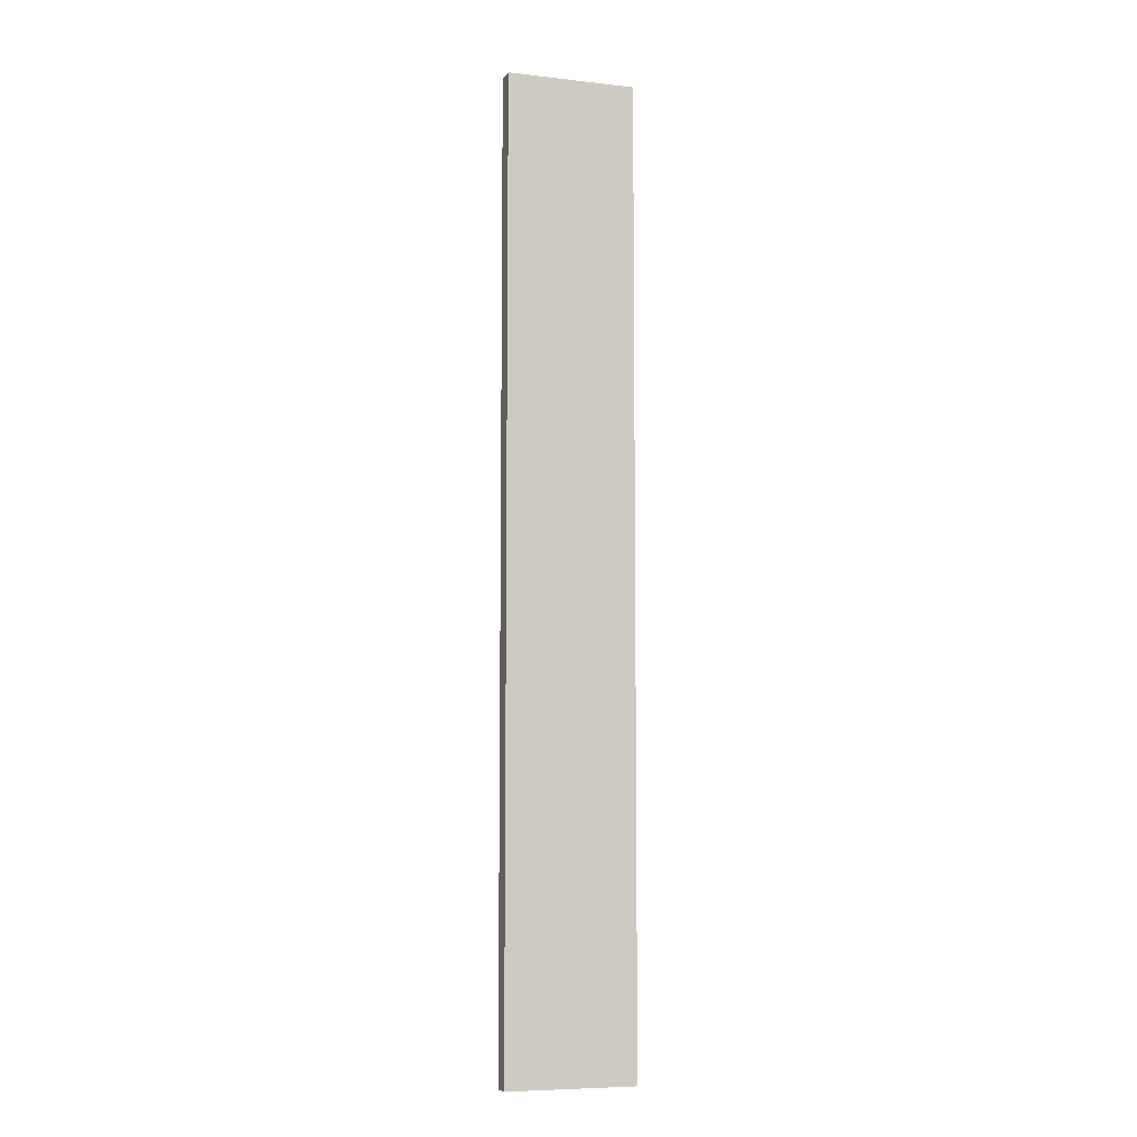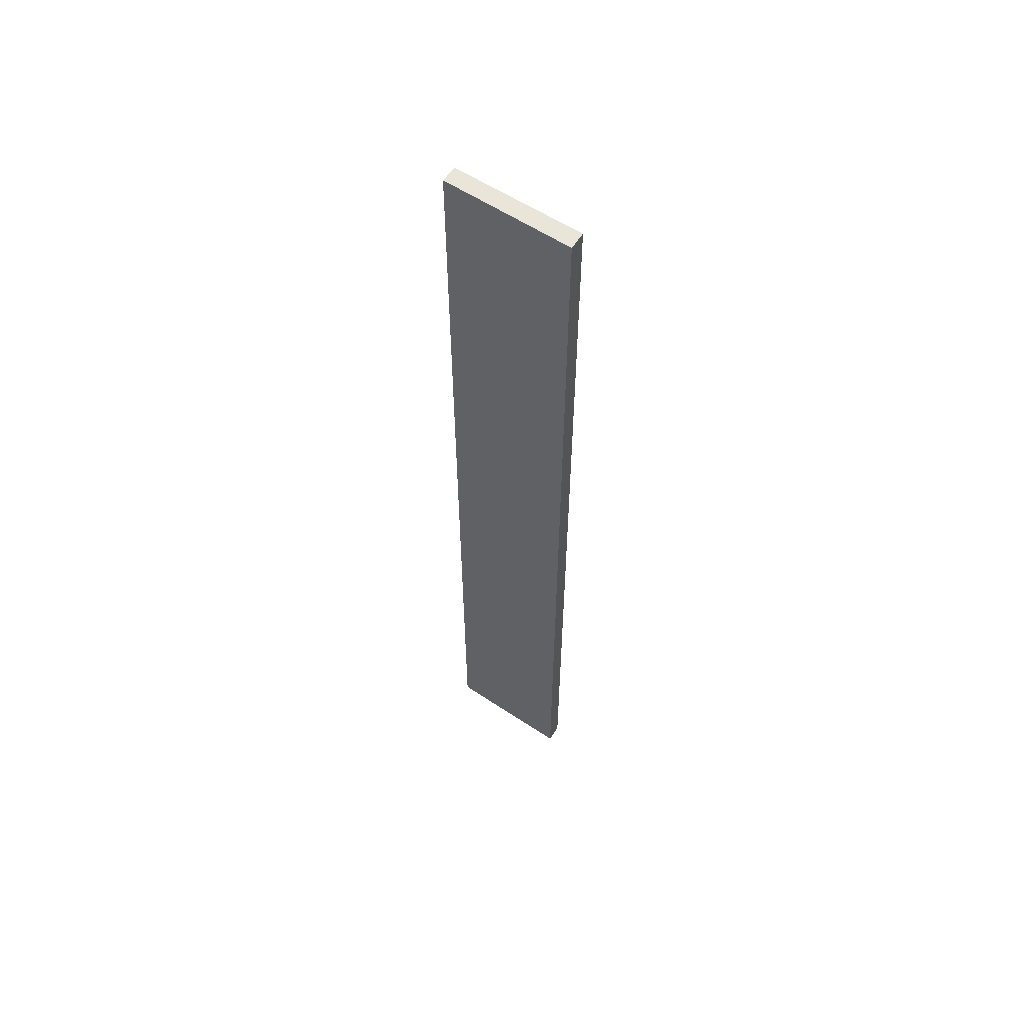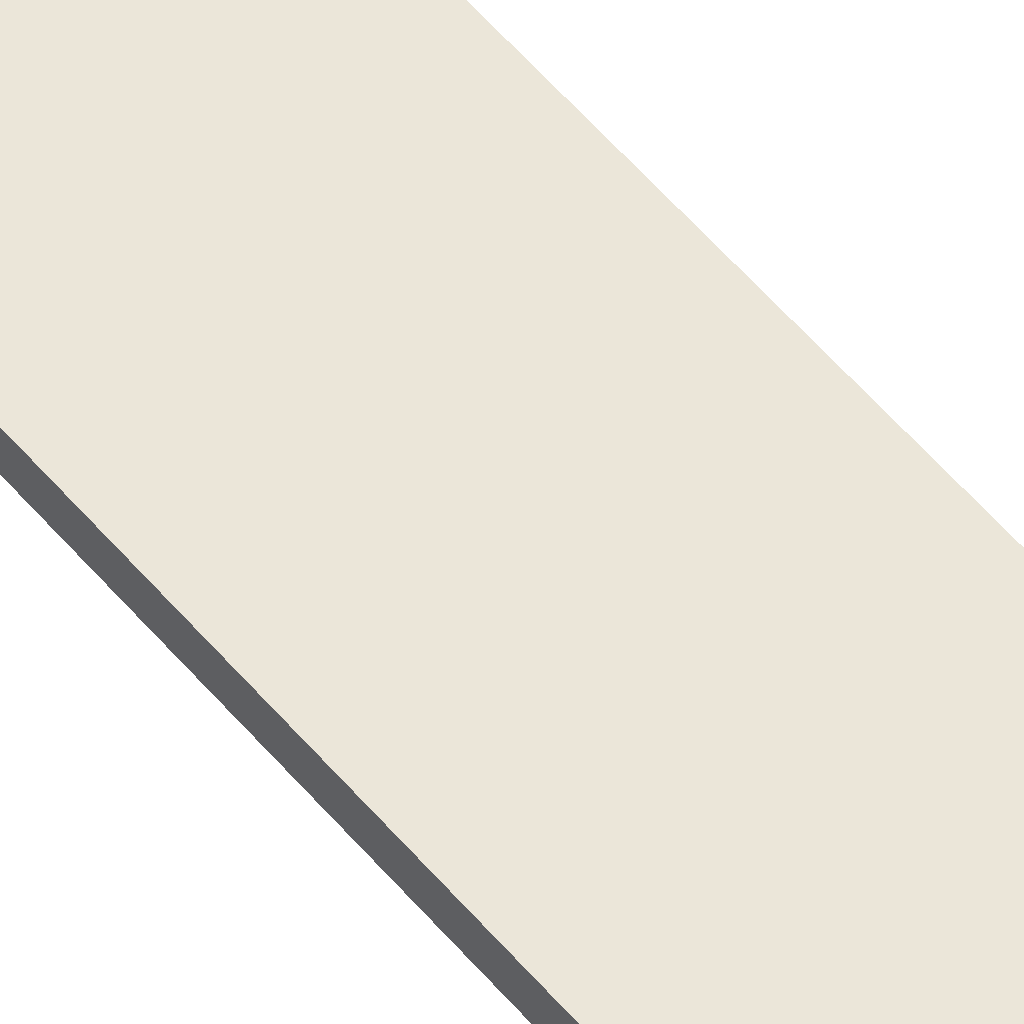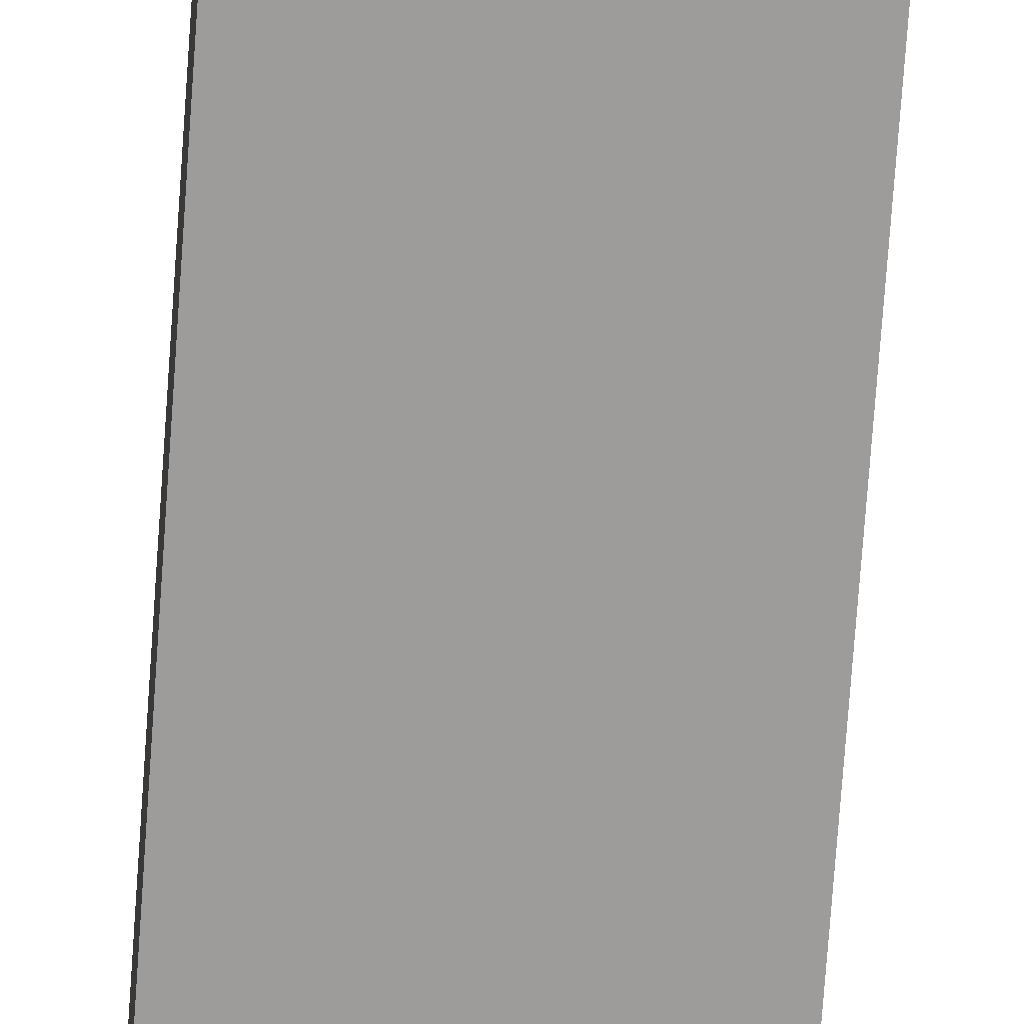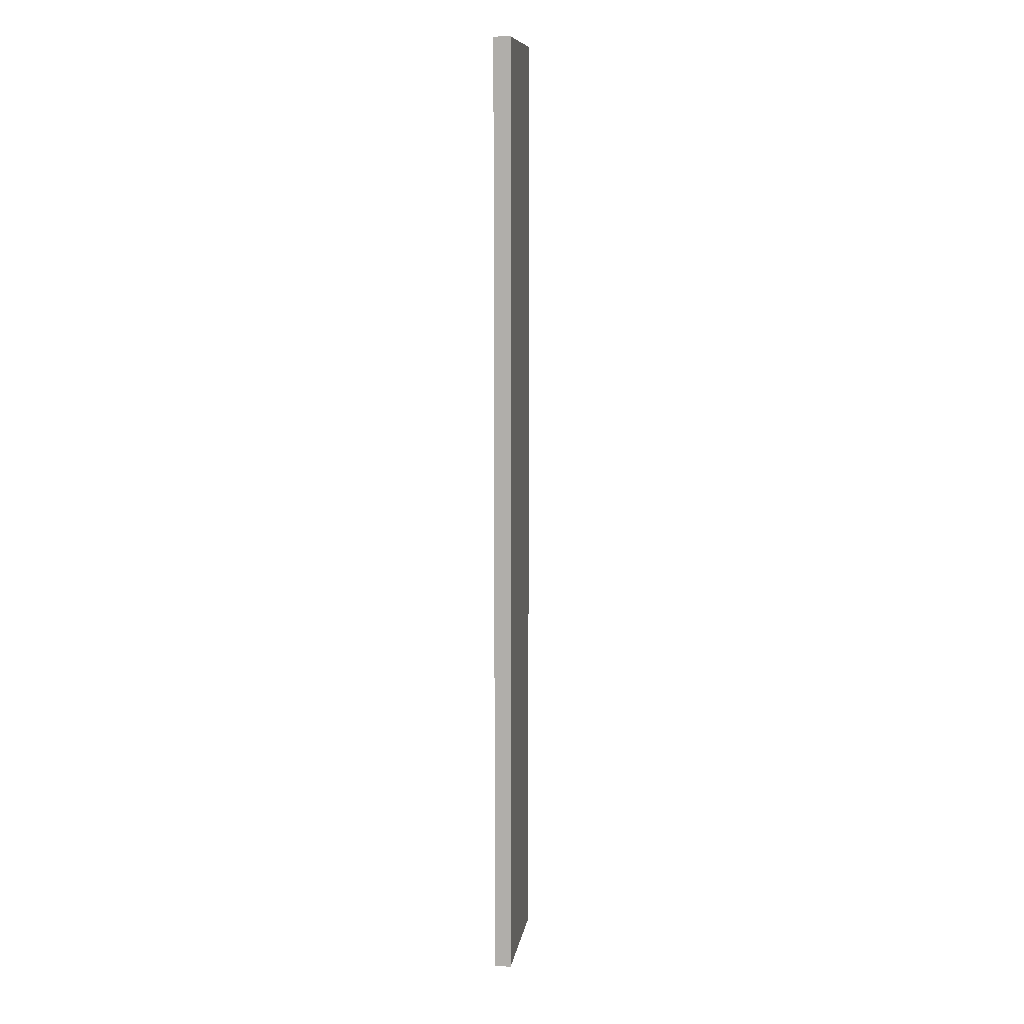
<metadata>
{"format":"obj","ext":"obj","renderer":"f3d","projection":"perspective","resolution":1024,"background":"white","views":[{"elev":-7.6,"azim":158.1,"up":"+Y"},{"elev":58.5,"azim":29.8,"up":"+Y"},{"elev":61.5,"azim":138.9,"up":"+Z"},{"elev":-70.2,"azim":-4.0,"up":"+Z"},{"elev":10.0,"azim":-85.9,"up":"+Y"}]}
</metadata>
<code>
v  2.037 15.21 -0.114
v  1.713 15.21 0.14
v  2.026 15.21 0.166
v  1.727 15.21 -0.138
v  1.3 15.21 0.106
v  1.624 15.21 -0.145
v  0.02 15.21 -0.266
v  0 15.21 9.313e-16
v  0.02 1.629e-17 -0.266
v  0 0 0
v  2.026 -1.016e-17 0.166
v  1.3 -6.491e-18 0.106
v  1.713 -8.573e-18 0.14
v  2.037 6.98e-18 -0.114
v  1.624 8.879e-18 -0.145
v  1.727 8.45e-18 -0.138
g defaultobject
f 1 2 3
f 2 1 4
f 2 4 5
f 5 4 6
f 5 6 7
f 5 7 8
f 9 8 7
f 8 9 10
f 10 5 8
f 5 10 2
f 2 10 3
f 3 10 11
f 11 10 12
f 11 12 13
f 11 1 3
f 1 11 14
f 14 4 1
f 4 14 6
f 6 14 7
f 7 14 9
f 9 14 15
f 15 14 16
f 13 14 11
f 14 13 16
f 16 13 12
f 16 12 15
f 15 12 9
f 9 12 10

</code>
